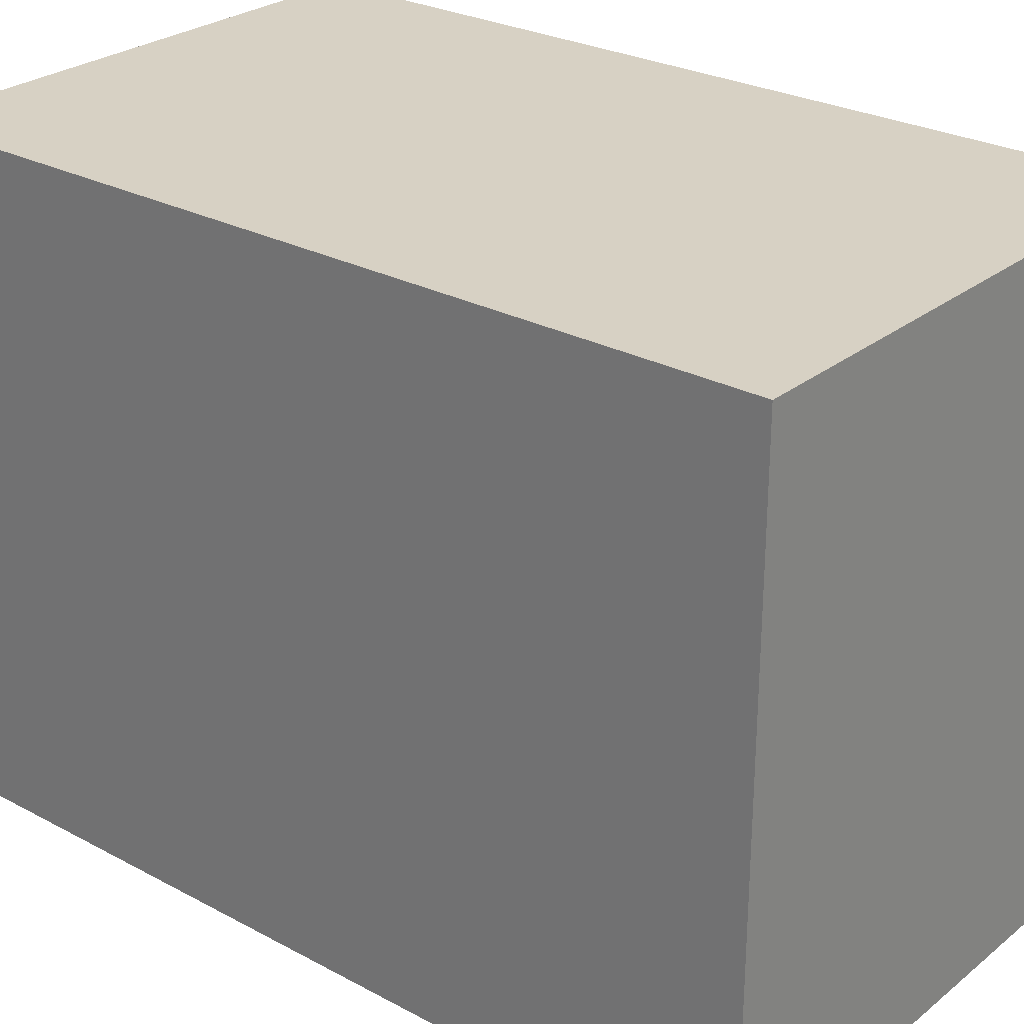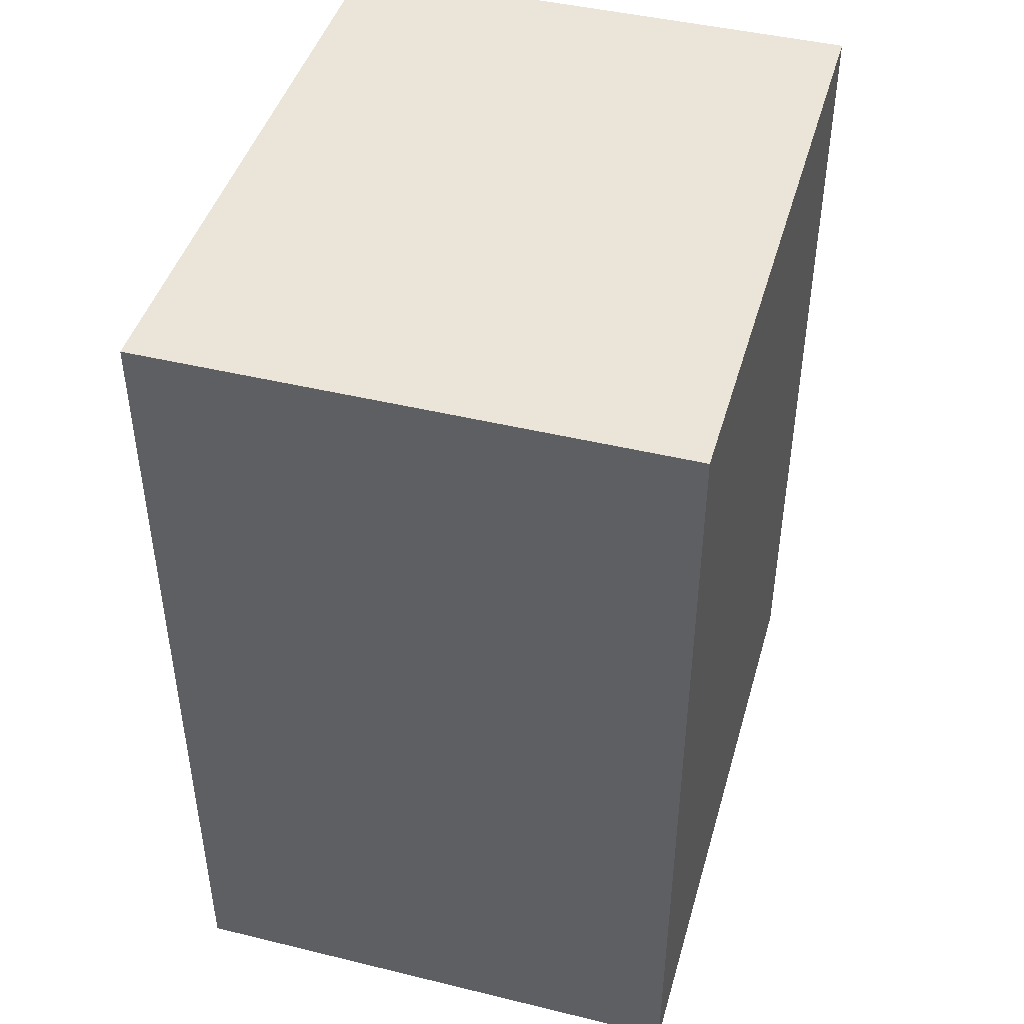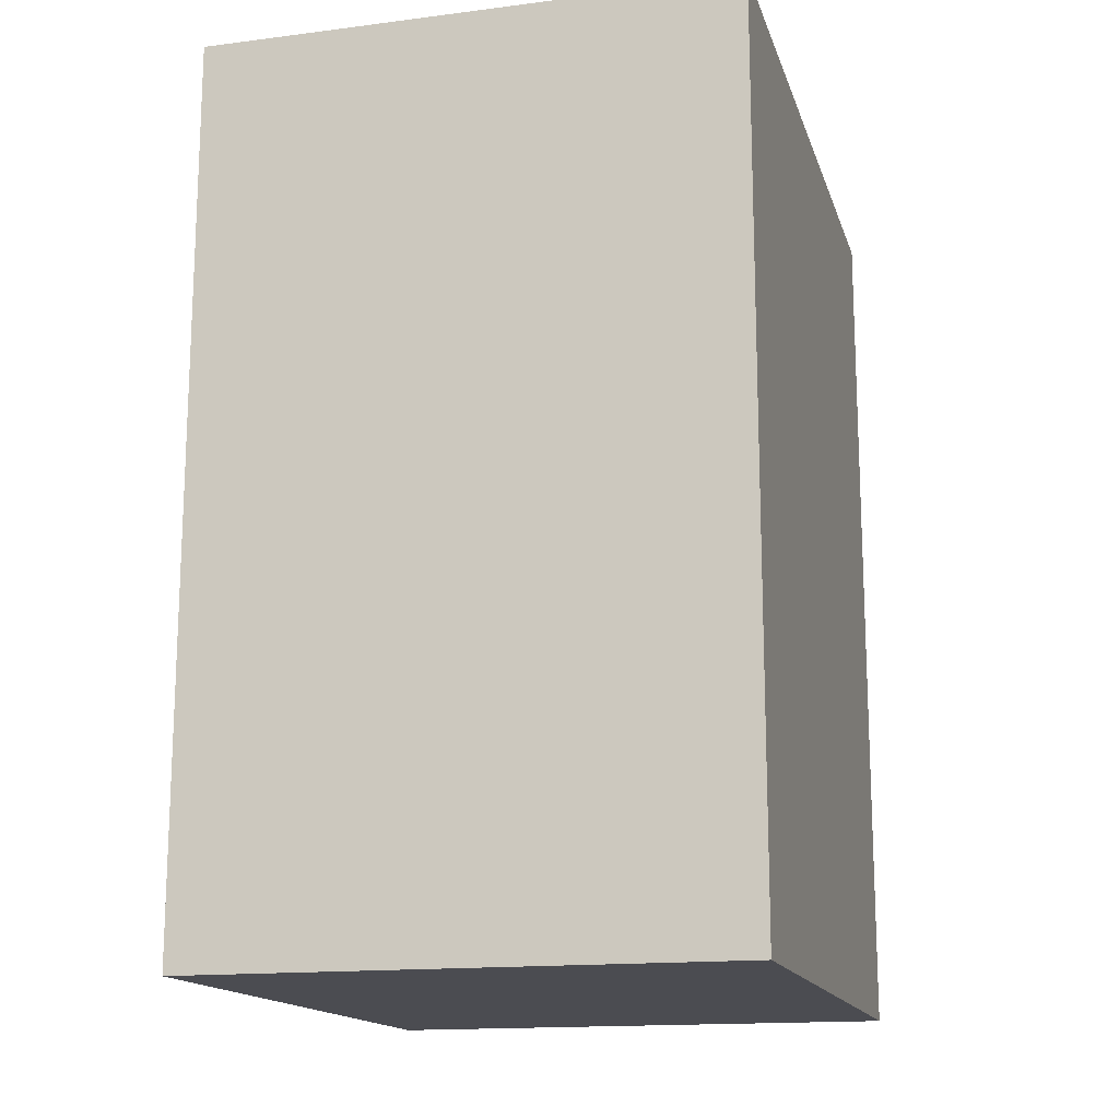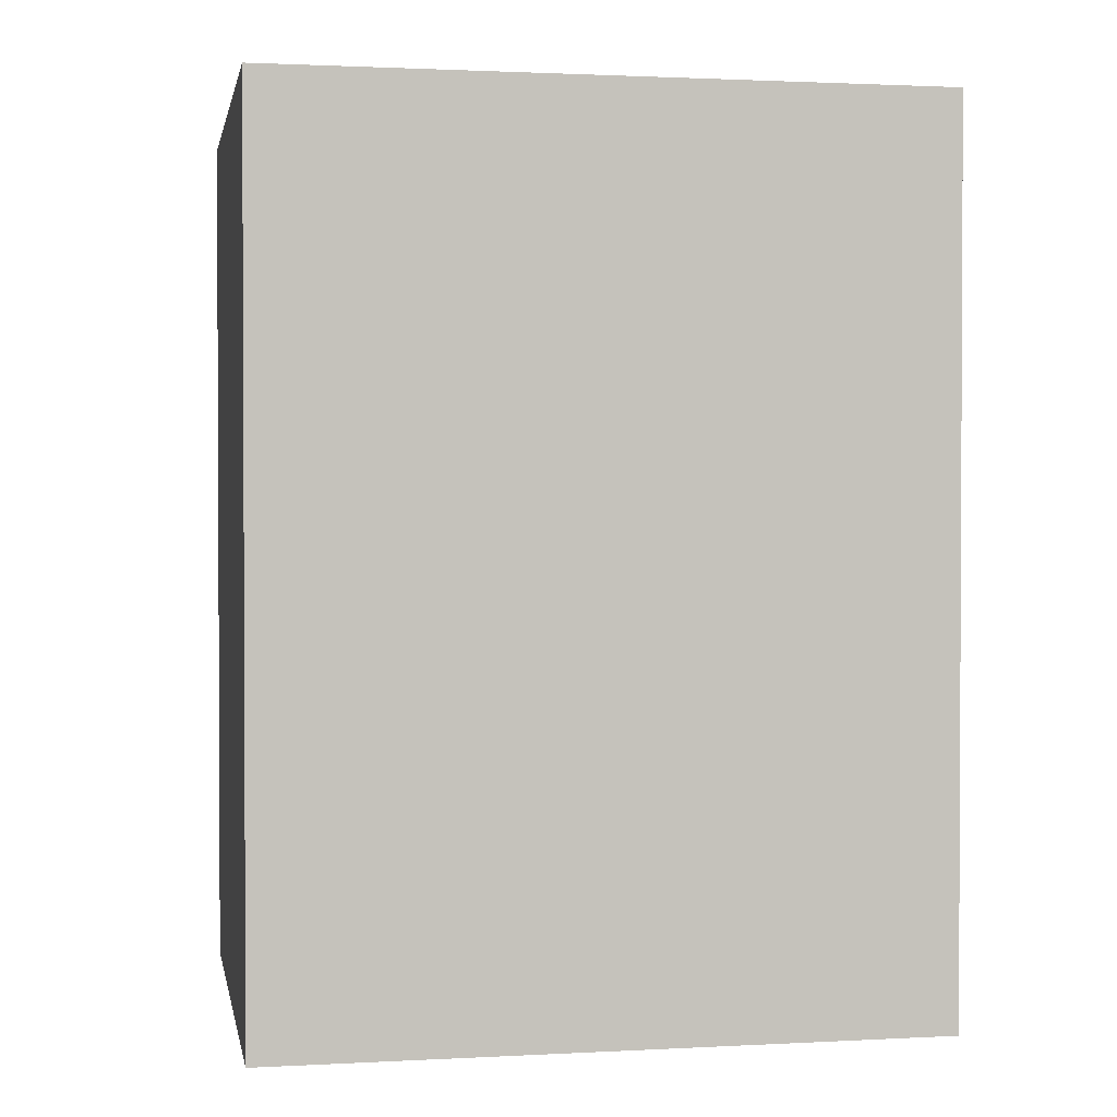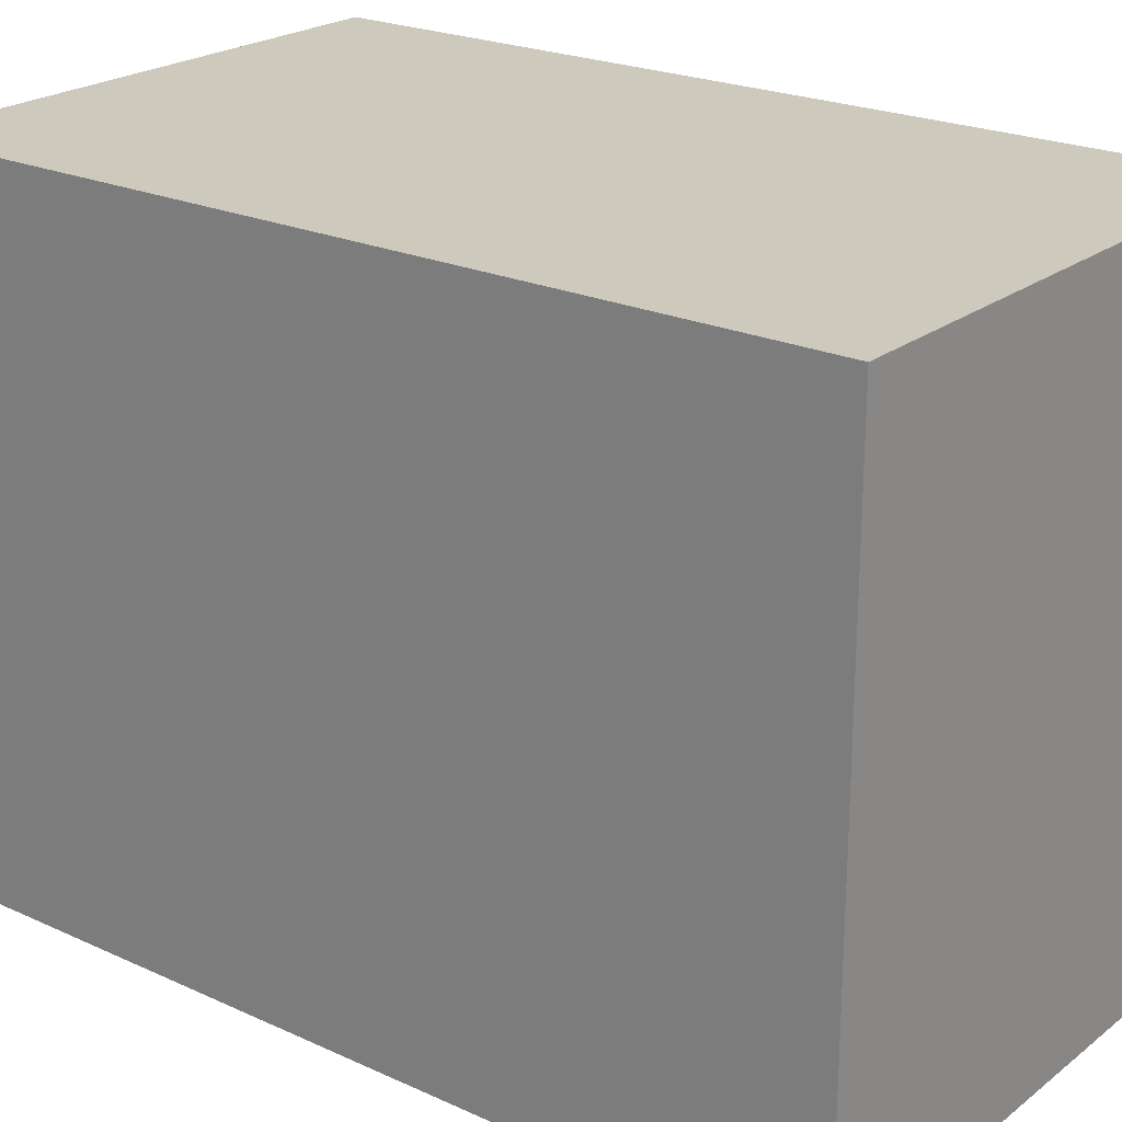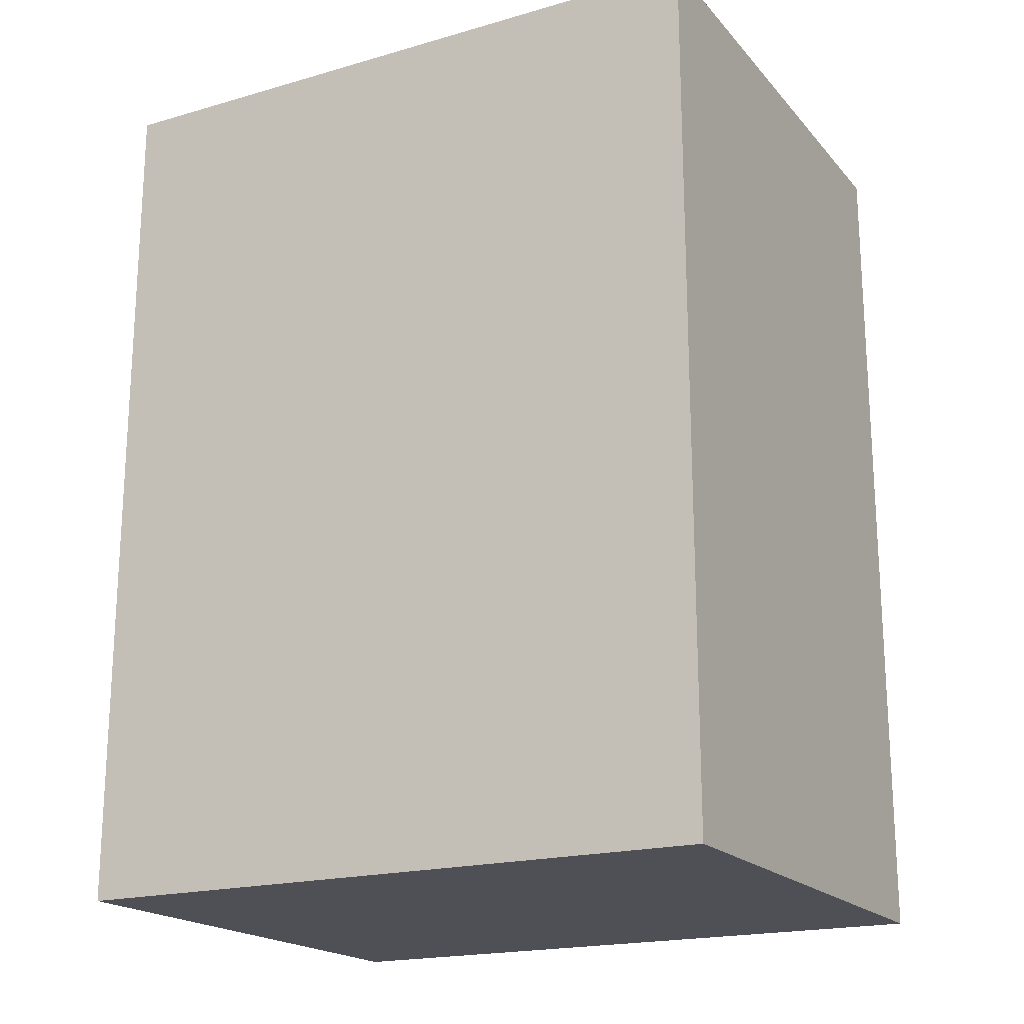
<metadata>
{"format":"obj","ext":"obj","renderer":"f3d","projection":"perspective","resolution":1024,"background":"white","views":[{"elev":27.1,"azim":-50.4,"up":"+Z"},{"elev":44.6,"azim":-164.2,"up":"+Y"},{"elev":-15.5,"azim":-165.0,"up":"+Y"},{"elev":1.5,"azim":79.3,"up":"+Y"},{"elev":22.7,"azim":-52.1,"up":"+Z"},{"elev":-19.3,"azim":118.3,"up":"+Y"}]}
</metadata>
<code>
g Wall 3
v 0 1 0
v 0 0 0
v -0.6 0 0
v -0.6 1 0
v -0.6 1 0
v -0.6 0 0
v -0.6 0 -0.75
v -0.6 1 -0.75
v -0.6 1 -0.75
v -0.6 0 -0.75
v 0 0 -0.75
v 0 1 -0.75
v 0 1 -0.75
v 0 0 -0.75
v 0 0 0
v 0 1 0
v 0 1 -0.75
v 0 1 0
v -0.6 1 0
v -0.6 1 -0.75
v 0 0 0
v 0 0 -0.75
v -0.6 0 -0.75
v -0.6 0 0
g Wall 3
f 4 3 2 1
f 8 7 6 5
f 12 11 10 9
f 16 15 14 13
f 20 19 18 17
f 24 23 22 21

</code>
